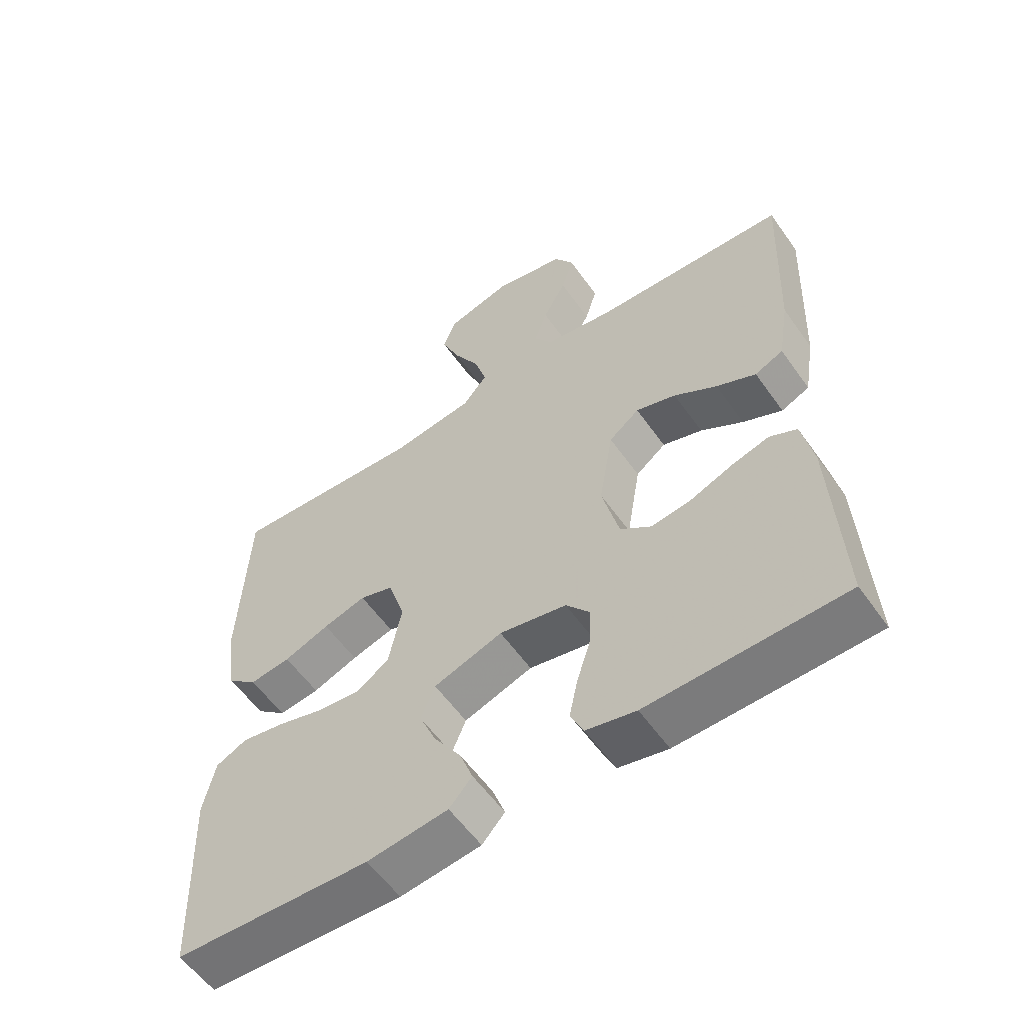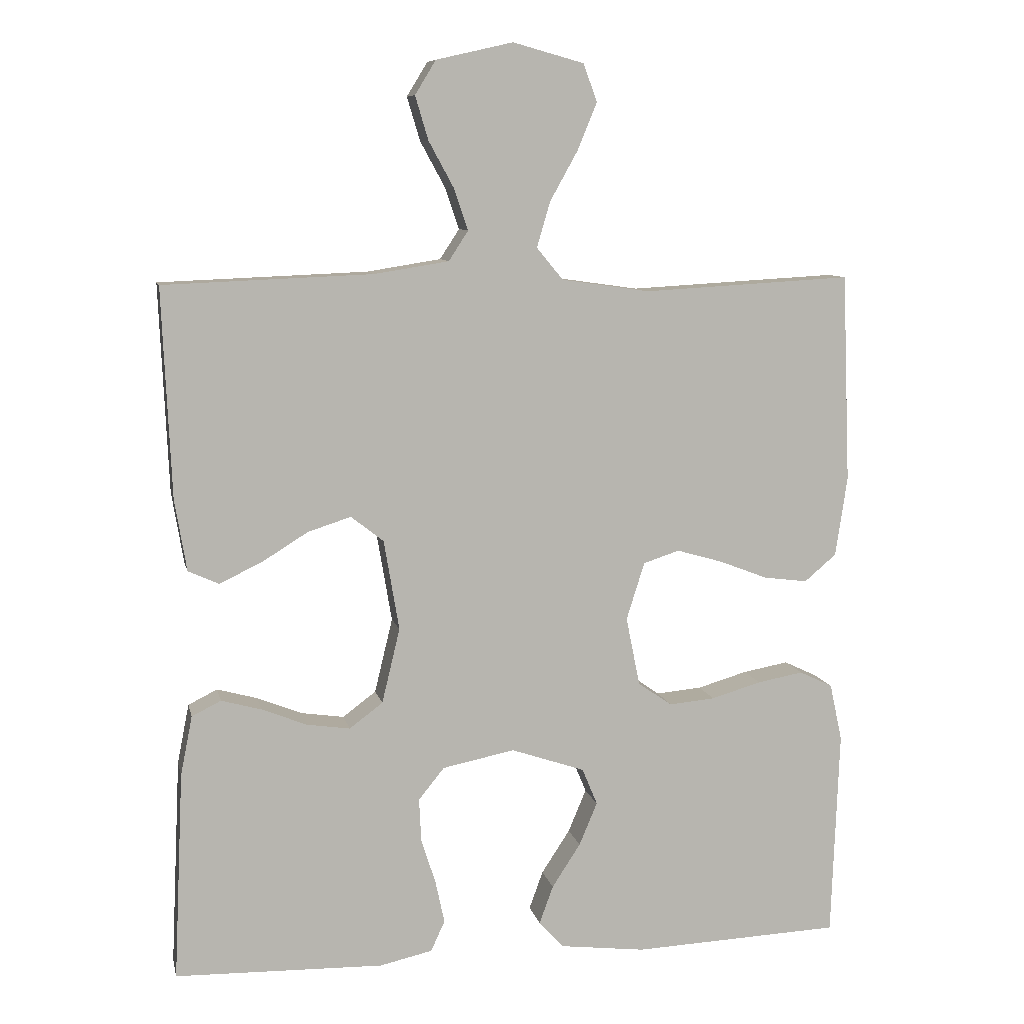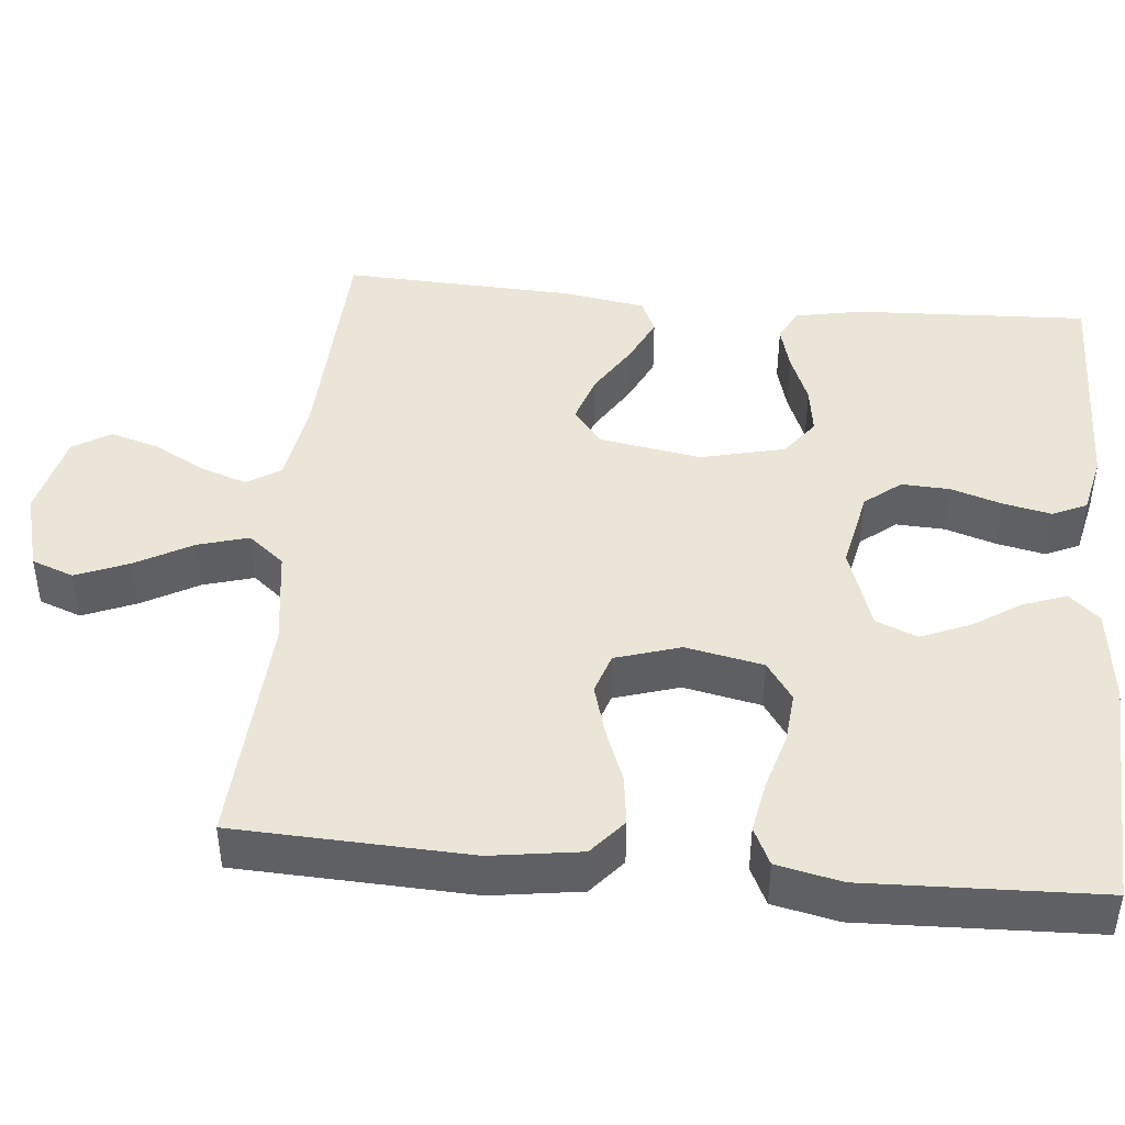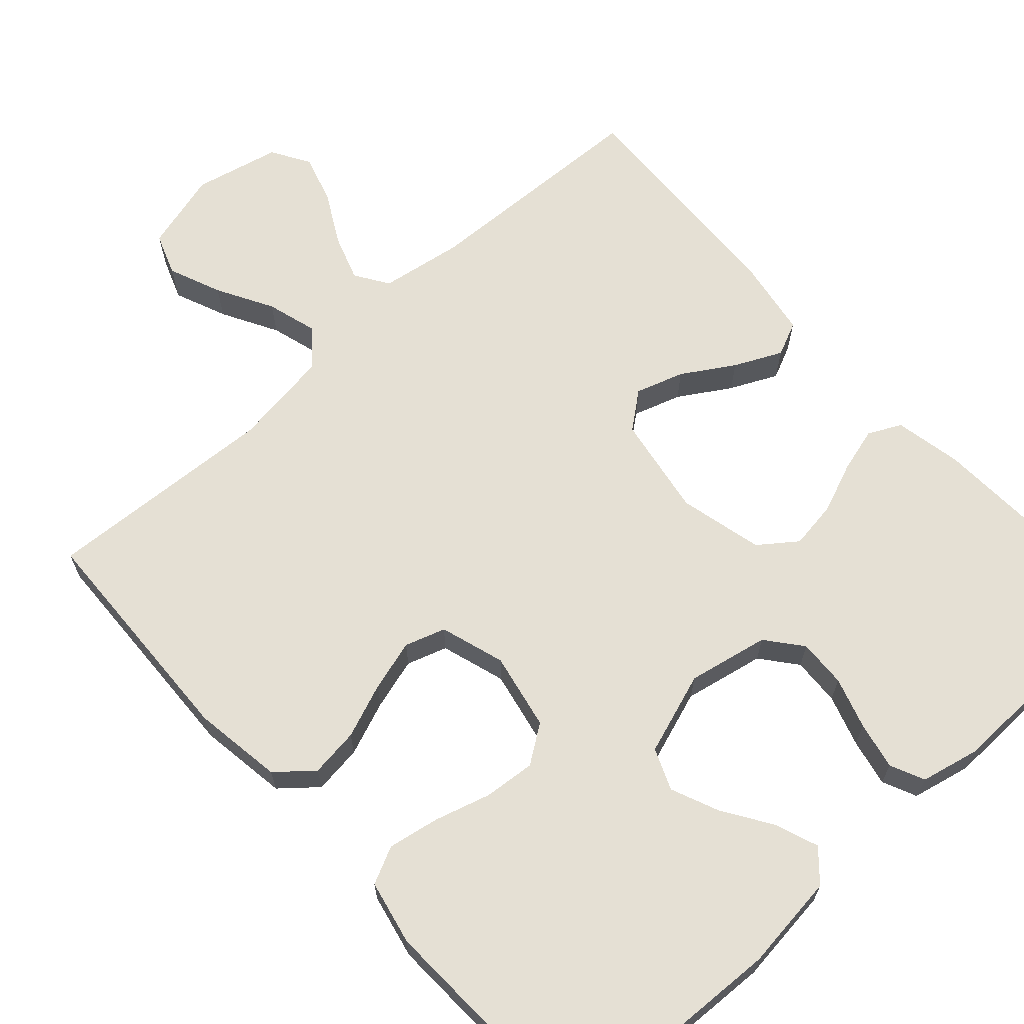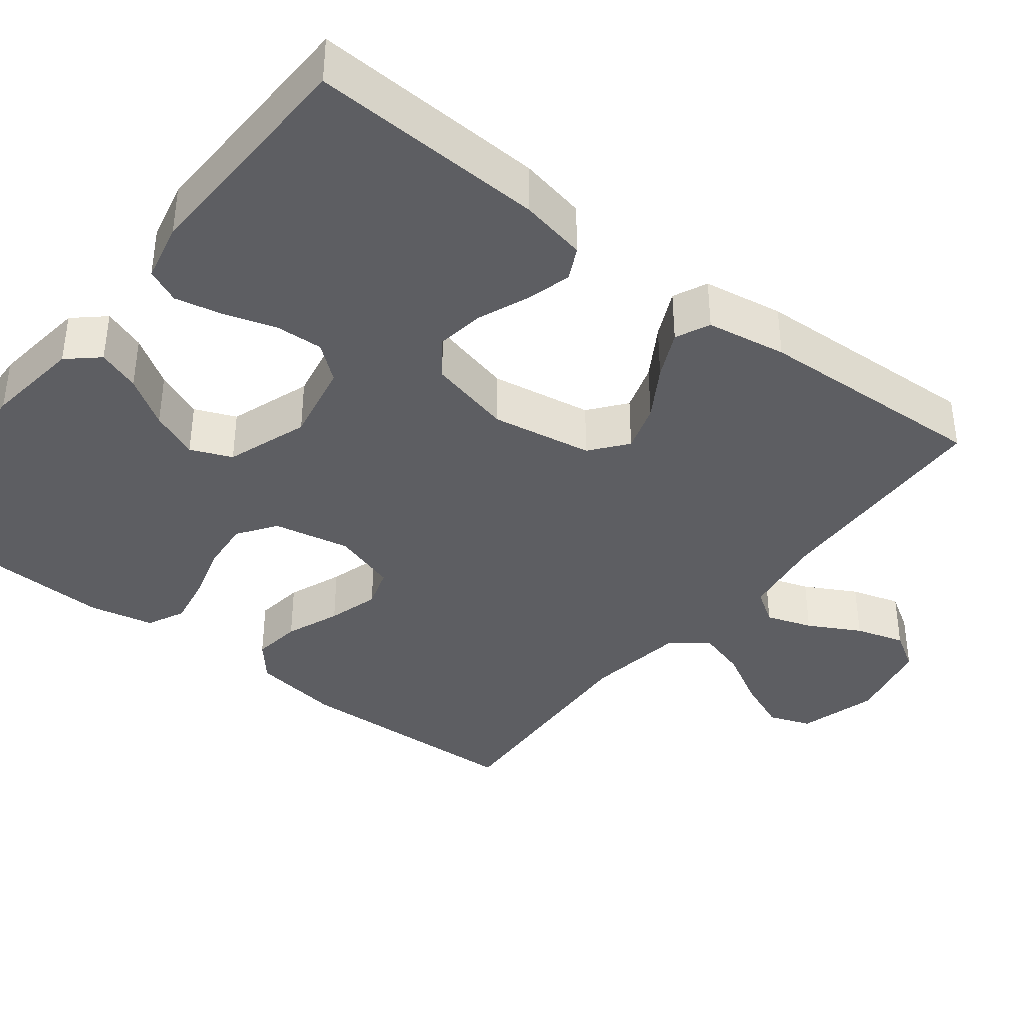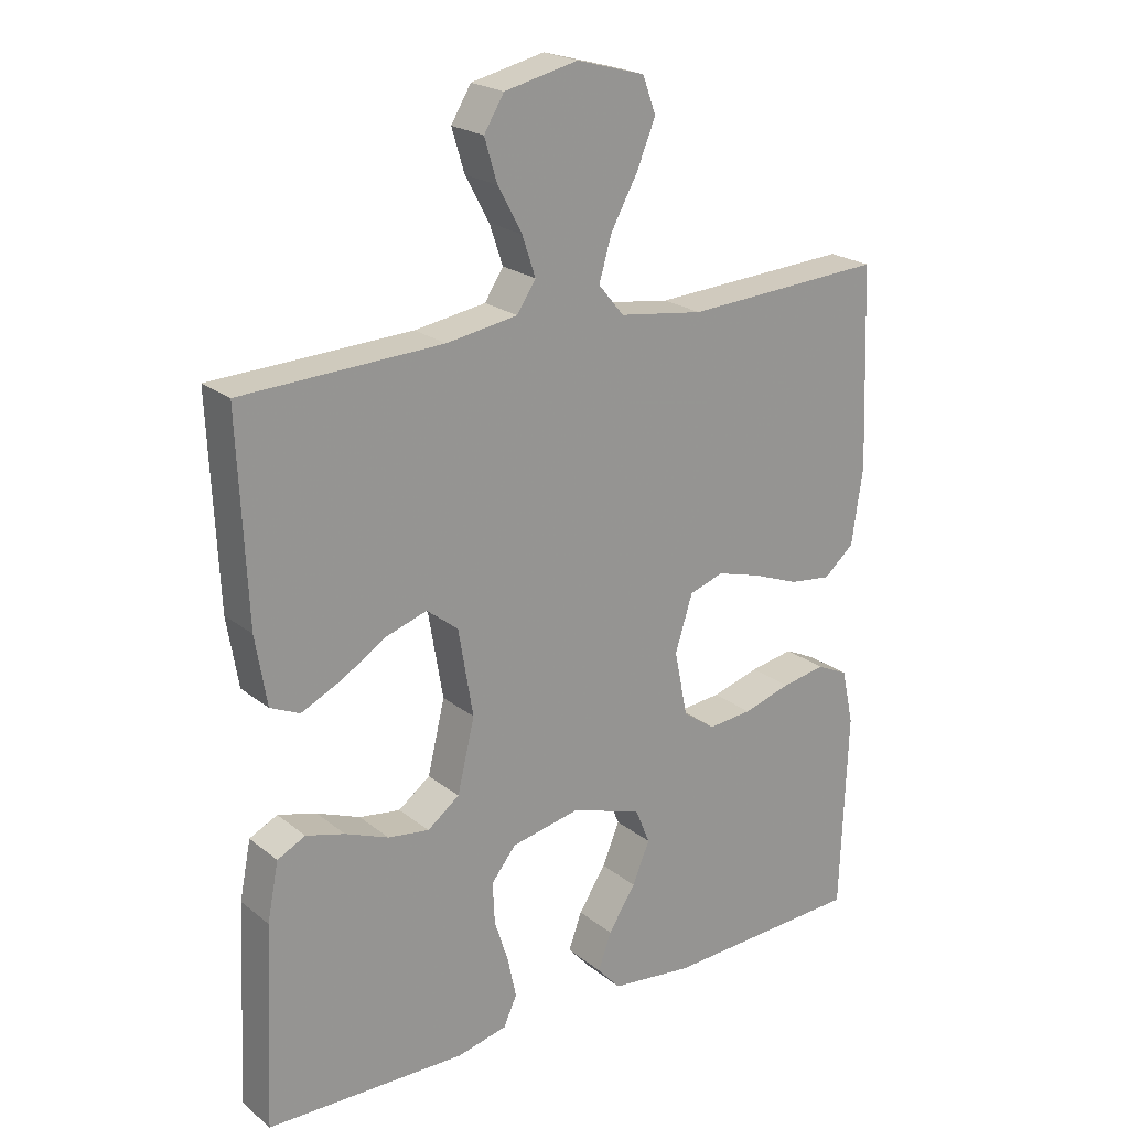
<metadata>
{"format":"obj","ext":"obj","renderer":"f3d","projection":"perspective","resolution":1024,"background":"white","views":[{"elev":-57.6,"azim":-145.0,"up":"+Z"},{"elev":9.0,"azim":-12.0,"up":"+Z"},{"elev":44.2,"azim":95.5,"up":"+Y"},{"elev":65.8,"azim":137.8,"up":"+Y"},{"elev":-38.4,"azim":-128.1,"up":"+Y"},{"elev":21.9,"azim":-36.6,"up":"+Z"}]}
</metadata>
<code>
v 0.5 0.07 0.5
v 0.512 0.07 0.2
v 0.495 0.07 0.085
v 0.449 0.07 0.046
v 0.386 0.07 0.054
v 0.316 0.07 0.081
v 0.25 0.07 0.1
v 0.198 0.07 0.083
v 0.172 0.07 0
v 0.192 0.07 -0.099
v 0.241 0.07 -0.133
v 0.307 0.07 -0.127
v 0.379 0.07 -0.106
v 0.445 0.07 -0.094
v 0.493 0.07 -0.117
v 0.511 0.07 -0.2
v 0.5 0.07 -0.5
v 0.2 0.07 -0.513
v 0.076 0.07 -0.498
v 0.041 0.07 -0.459
v 0.061 0.07 -0.404
v 0.102 0.07 -0.341
v 0.128 0.07 -0.279
v 0.106 0.07 -0.226
v 0 0.07 -0.19
v -0.104 0.07 -0.211
v -0.141 0.07 -0.257
v -0.138 0.07 -0.319
v -0.117 0.07 -0.385
v -0.104 0.07 -0.446
v -0.124 0.07 -0.49
v -0.2 0.07 -0.507
v -0.5 0.07 -0.5
v -0.486 0.07 -0.2
v -0.469 0.07 -0.114
v -0.427 0.07 -0.093
v -0.369 0.07 -0.109
v -0.304 0.07 -0.135
v -0.242 0.07 -0.144
v -0.194 0.07 -0.108
v -0.168 0.07 0
v -0.19 0.07 0.13
v -0.237 0.07 0.167
v -0.299 0.07 0.147
v -0.365 0.07 0.106
v -0.426 0.07 0.077
v -0.47 0.07 0.097
v -0.487 0.07 0.2
v -0.5 0.07 0.5
v -0.2 0.07 0.512
v -0.093 0.07 0.529
v -0.065 0.07 0.572
v -0.085 0.07 0.631
v -0.121 0.07 0.697
v -0.14 0.07 0.76
v -0.11 0.07 0.809
v 0 0.07 0.834
v 0.102 0.07 0.806
v 0.122 0.07 0.752
v 0.094 0.07 0.684
v 0.054 0.07 0.612
v 0.035 0.07 0.547
v 0.073 0.07 0.501
v 0.2 0.07 0.483
v 0.5 0 0.5
v 0.512 0 0.2
v 0.495 0 0.085
v 0.449 0 0.046
v 0.386 0 0.054
v 0.316 0 0.081
v 0.25 0 0.1
v 0.198 0 0.083
v 0.172 0 0
v 0.192 0 -0.099
v 0.241 0 -0.133
v 0.307 0 -0.127
v 0.379 0 -0.106
v 0.445 0 -0.094
v 0.493 0 -0.117
v 0.511 0 -0.2
v 0.5 0 -0.5
v 0.2 0 -0.513
v 0.076 0 -0.498
v 0.041 0 -0.459
v 0.061 0 -0.404
v 0.102 0 -0.341
v 0.128 0 -0.279
v 0.106 0 -0.226
v 0 0 -0.19
v -0.104 0 -0.211
v -0.141 0 -0.257
v -0.138 0 -0.319
v -0.117 0 -0.385
v -0.104 0 -0.446
v -0.124 0 -0.49
v -0.2 0 -0.507
v -0.5 0 -0.5
v -0.486 0 -0.2
v -0.469 0 -0.114
v -0.427 0 -0.093
v -0.369 0 -0.109
v -0.304 0 -0.135
v -0.242 0 -0.144
v -0.194 0 -0.108
v -0.168 0 0
v -0.19 0 0.13
v -0.237 0 0.167
v -0.299 0 0.147
v -0.365 0 0.106
v -0.426 0 0.077
v -0.47 0 0.097
v -0.487 0 0.2
v -0.5 0 0.5
v -0.2 0 0.512
v -0.093 0 0.529
v -0.065 0 0.572
v -0.085 0 0.631
v -0.121 0 0.697
v -0.14 0 0.76
v -0.11 0 0.809
v 0 0 0.834
v 0.102 0 0.806
v 0.122 0 0.752
v 0.094 0 0.684
v 0.054 0 0.612
v 0.035 0 0.547
v 0.073 0 0.501
v 0.2 0 0.483
f 58 59 60 61
f 58 61 62
f 57 58 62
f 56 57 62
f 53 54 55 56
f 52 53 56 62
f 51 52 62 63
f 47 48 49 50
f 47 50 51 63
f 44 45 46 47
f 43 44 47 63
f 35 36 37 38
f 35 38 39
f 34 35 39
f 33 34 39
f 32 33 39 40
f 28 29 30 31
f 28 31 32 40
f 19 20 21 22
f 19 22 23
f 18 19 23
f 17 18 23
f 16 17 23 24
f 12 13 14 15
f 11 12 15 16
f 3 4 5 6
f 3 6 7
f 64 1 2 3
f 64 3 7
f 42 43 63 64
f 41 42 64 7
f 27 28 40 41
f 26 27 41
f 25 26 41
f 11 16 24 25
f 10 11 25 41
f 9 10 41
f 8 9 41
f 7 8 41
f 125 124 123 122
f 126 125 122
f 126 122 121
f 126 121 120
f 120 119 118 117
f 126 120 117 116
f 127 126 116 115
f 114 113 112 111
f 127 115 114 111
f 111 110 109 108
f 127 111 108 107
f 102 101 100 99
f 103 102 99
f 103 99 98
f 103 98 97
f 104 103 97 96
f 95 94 93 92
f 104 96 95 92
f 86 85 84 83
f 87 86 83
f 87 83 82
f 87 82 81
f 88 87 81 80
f 79 78 77 76
f 80 79 76 75
f 70 69 68 67
f 71 70 67
f 67 66 65 128
f 71 67 128
f 128 127 107 106
f 71 128 106 105
f 105 104 92 91
f 105 91 90
f 105 90 89
f 89 88 80 75
f 105 89 75 74
f 105 74 73
f 105 73 72
f 105 72 71
f 1 65 66 2
f 2 66 67 3
f 3 67 68 4
f 4 68 69 5
f 5 69 70 6
f 6 70 71 7
f 7 71 72 8
f 8 72 73 9
f 9 73 74 10
f 10 74 75 11
f 11 75 76 12
f 12 76 77 13
f 13 77 78 14
f 14 78 79 15
f 15 79 80 16
f 16 80 81 17
f 17 81 82 18
f 18 82 83 19
f 19 83 84 20
f 20 84 85 21
f 21 85 86 22
f 22 86 87 23
f 23 87 88 24
f 24 88 89 25
f 25 89 90 26
f 26 90 91 27
f 27 91 92 28
f 28 92 93 29
f 29 93 94 30
f 30 94 95 31
f 31 95 96 32
f 32 96 97 33
f 33 97 98 34
f 34 98 99 35
f 35 99 100 36
f 36 100 101 37
f 37 101 102 38
f 38 102 103 39
f 39 103 104 40
f 40 104 105 41
f 41 105 106 42
f 42 106 107 43
f 43 107 108 44
f 44 108 109 45
f 45 109 110 46
f 46 110 111 47
f 47 111 112 48
f 48 112 113 49
f 49 113 114 50
f 50 114 115 51
f 51 115 116 52
f 52 116 117 53
f 53 117 118 54
f 54 118 119 55
f 55 119 120 56
f 56 120 121 57
f 57 121 122 58
f 58 122 123 59
f 59 123 124 60
f 60 124 125 61
f 61 125 126 62
f 62 126 127 63
f 63 127 128 64
f 64 128 65 1

</code>
